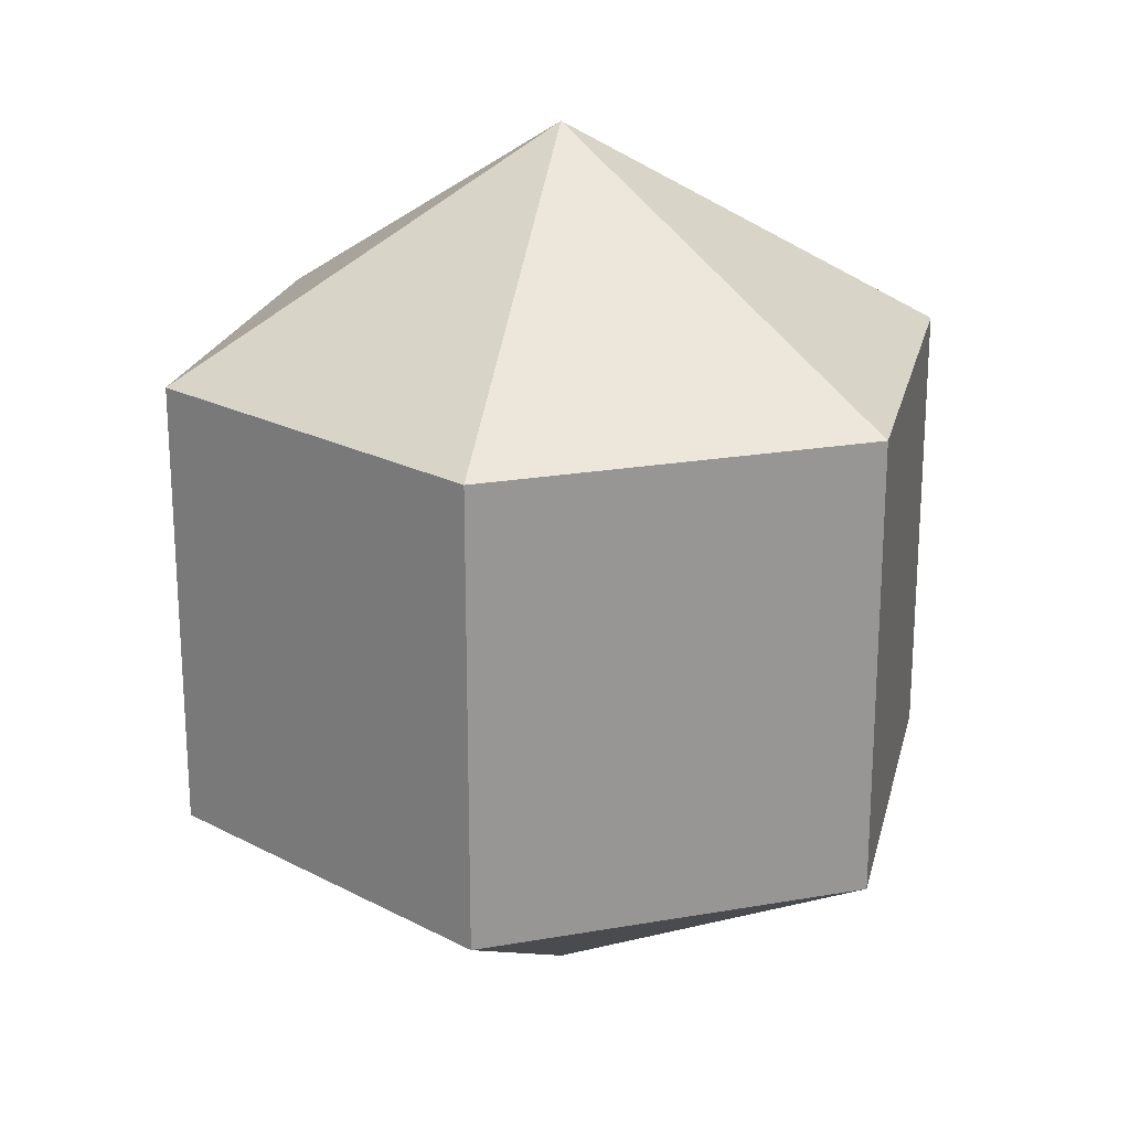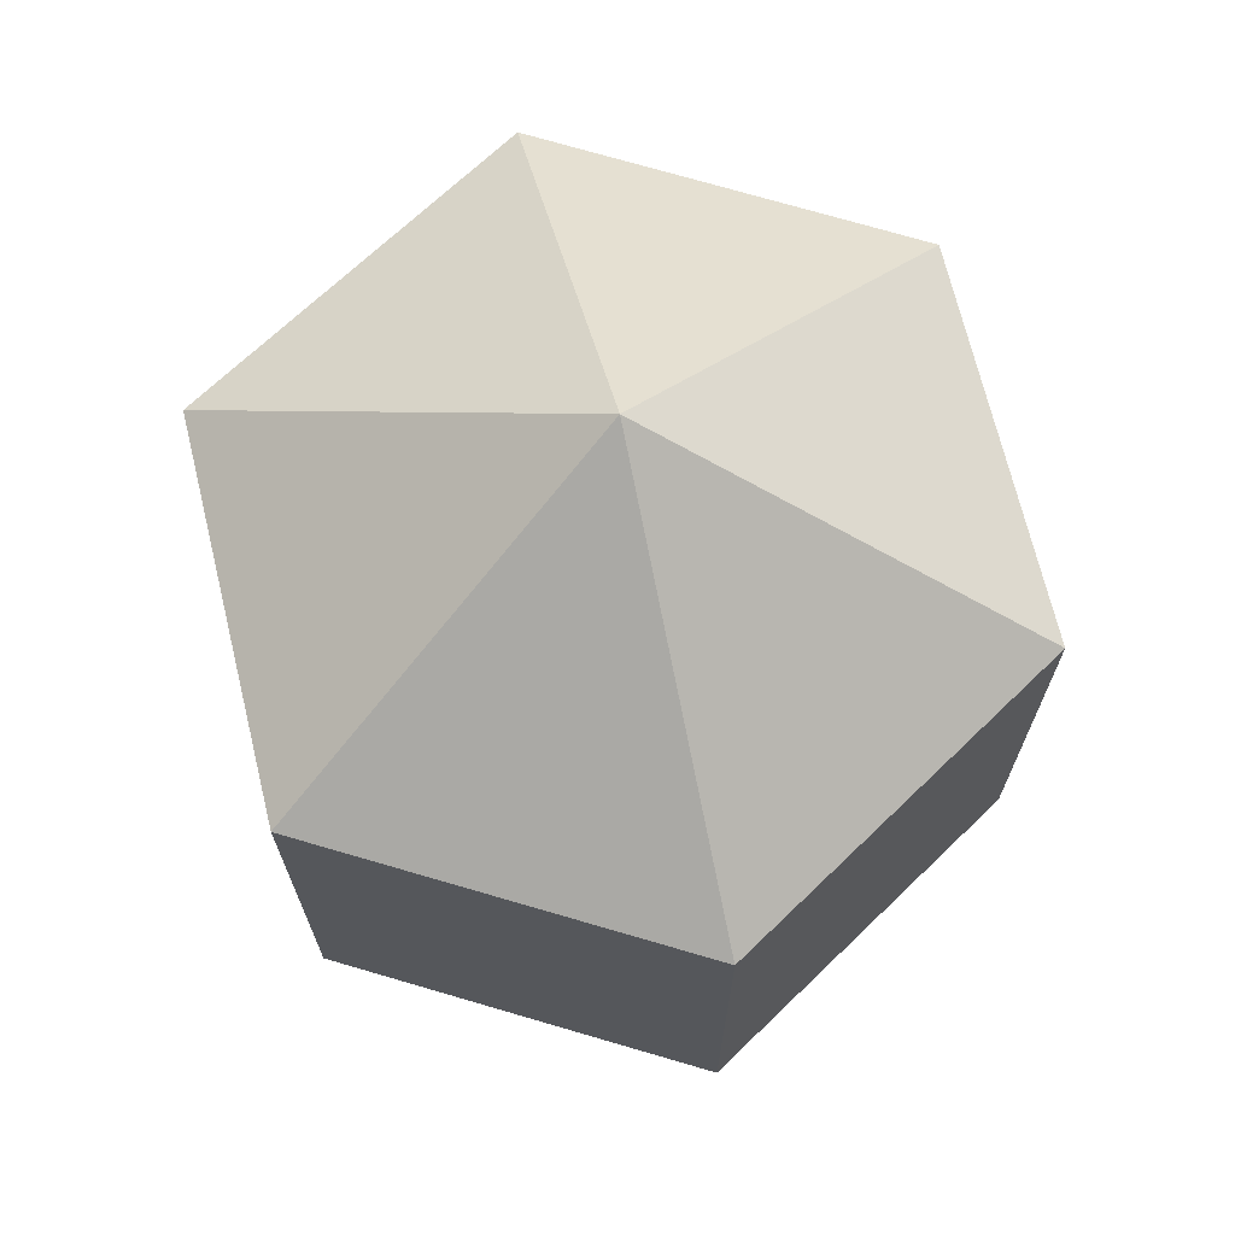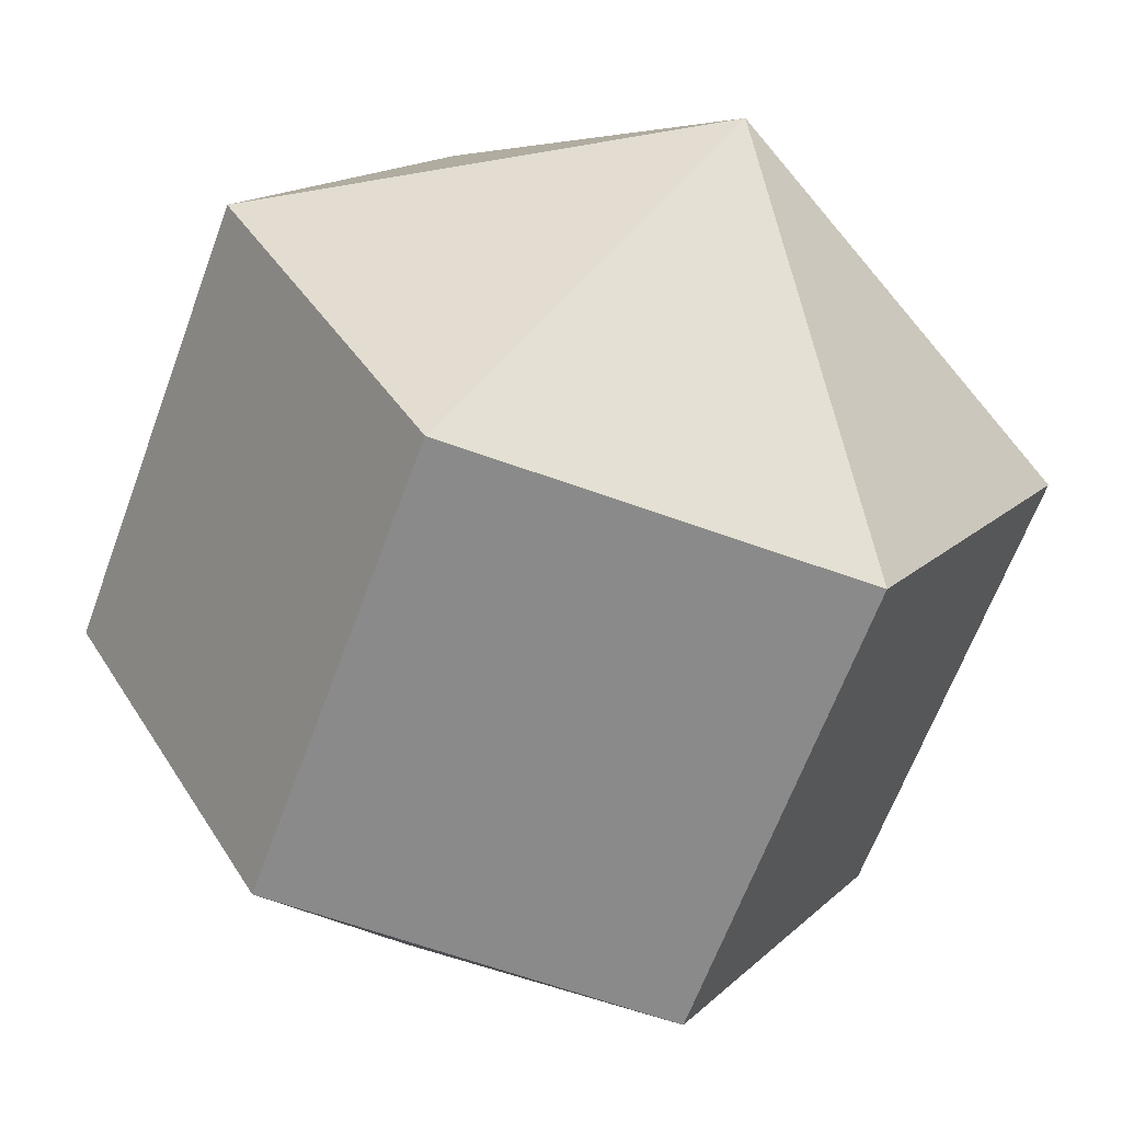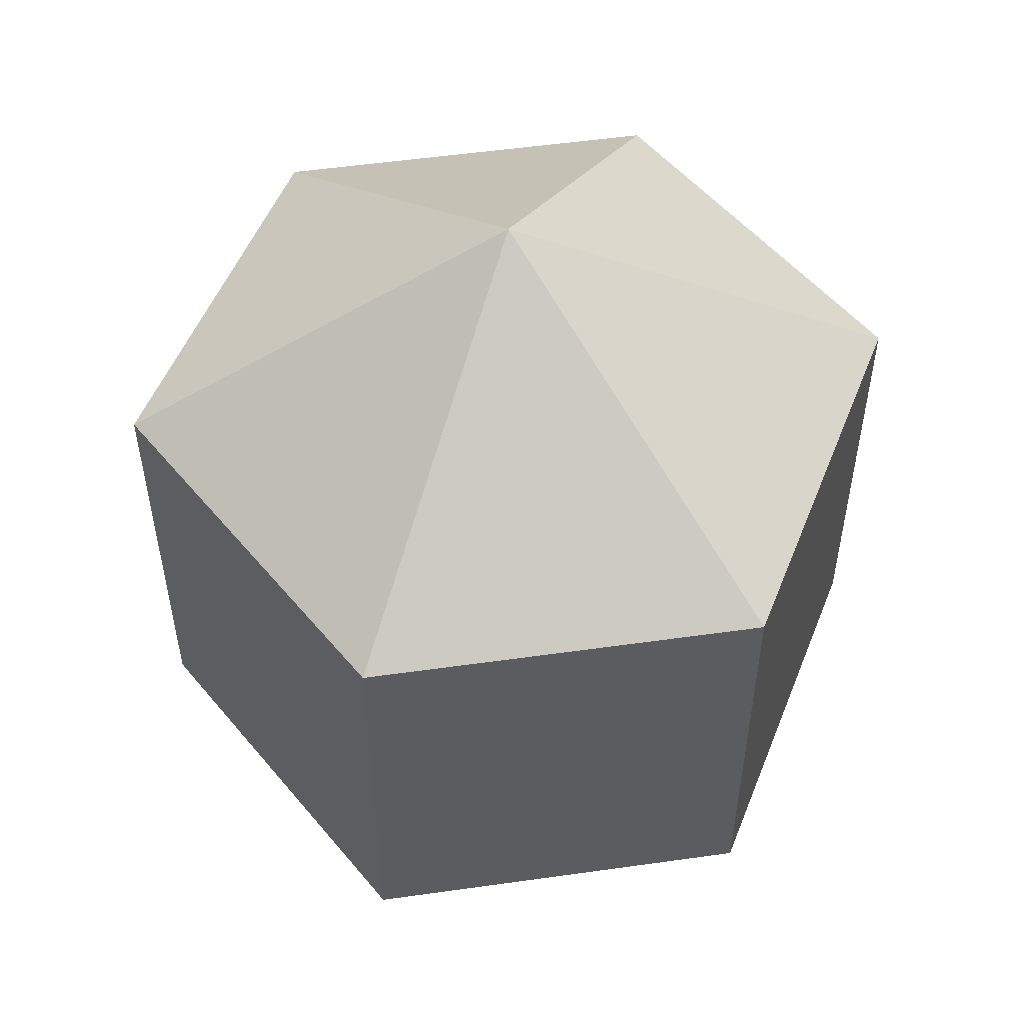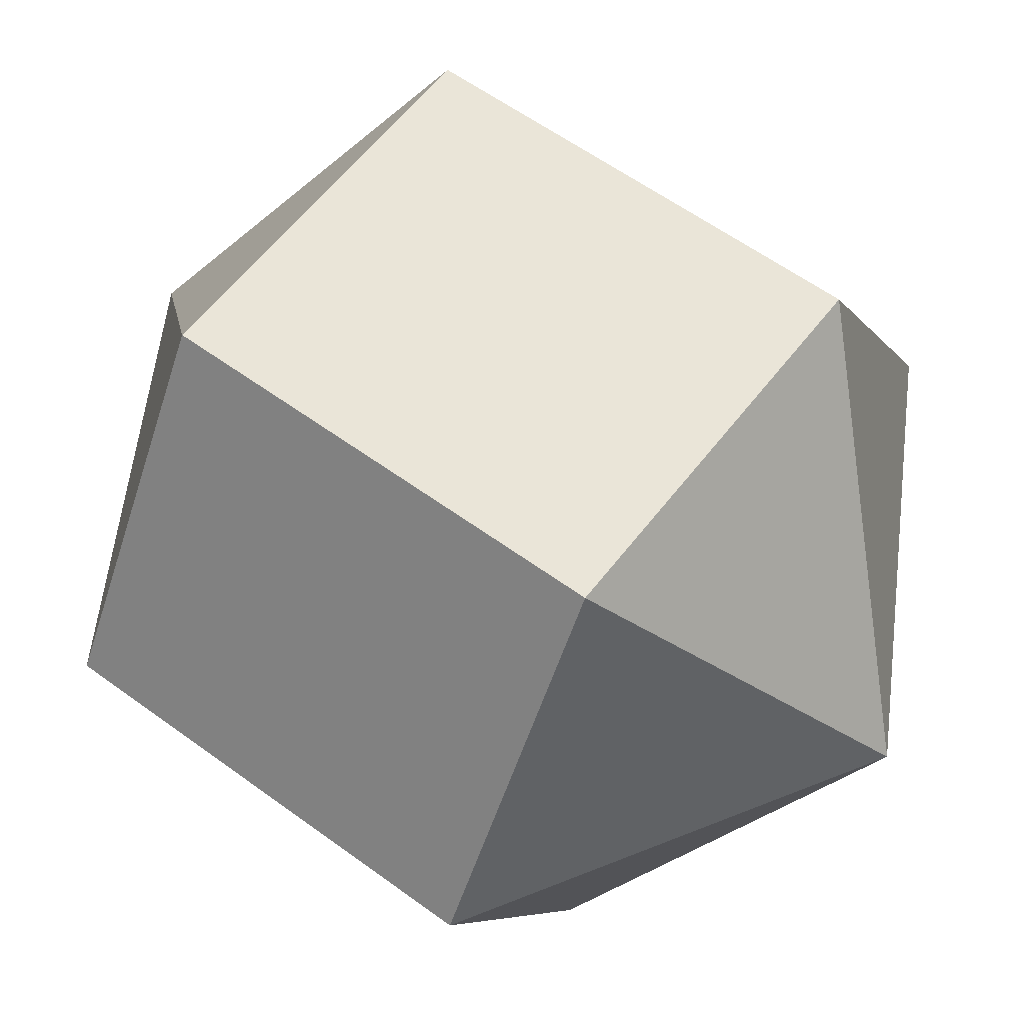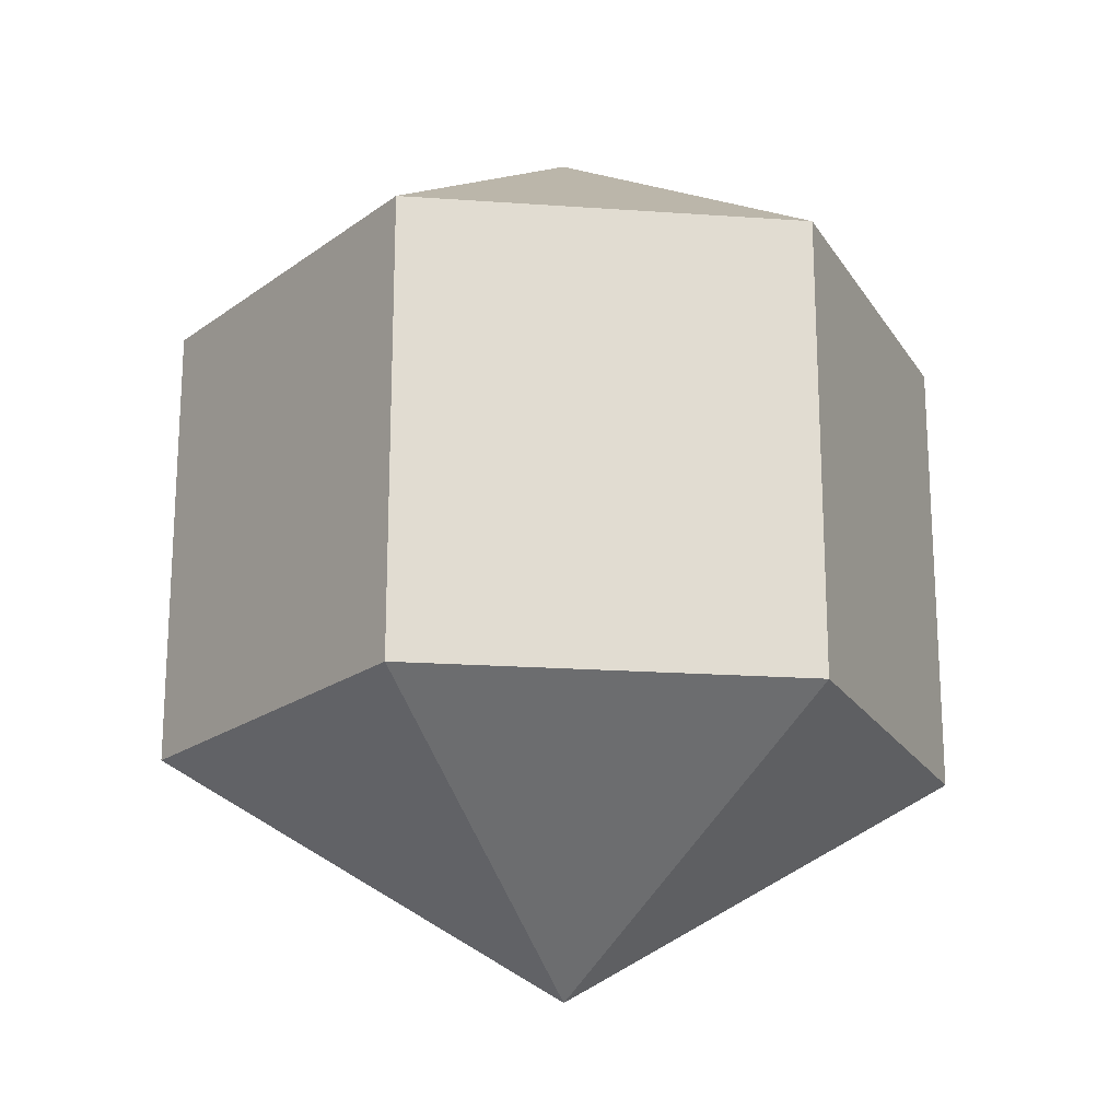
<metadata>
{"format":"obj","ext":"obj","renderer":"f3d","projection":"perspective","resolution":1024,"background":"white","views":[{"elev":21.7,"azim":162.8,"up":"+Y"},{"elev":70.0,"azim":-103.6,"up":"+Y"},{"elev":-63.5,"azim":-20.1,"up":"+Z"},{"elev":53.2,"azim":171.4,"up":"+Y"},{"elev":58.8,"azim":127.1,"up":"+Z"},{"elev":-20.0,"azim":-67.0,"up":"+Y"}]}
</metadata>
<code>
o model_392
v 0.0002522 0.03774 0.0002093
v -0.01622 0.01872 -0.02832
v -0.03269 0.01872 0.0002093
v 0.0002522 0.03774 0.0002093
v -0.01622 0.01872 0.02829
v -0.03269 0.01872 0.0002093
v 0.0002522 0.03774 0.0002093
v -0.01622 0.01872 0.02829
v 0.01621 0.01872 0.02829
v 0.0002522 0.03774 0.0002093
v 0.03268 0.01872 0.0002093
v 0.01621 0.01872 0.02829
v 0.0002522 0.03774 0.0002093
v 0.03268 0.01872 0.0002093
v 0.01621 0.01872 -0.02832
v 0.0002522 0.03774 0.0002093
v -0.01622 0.01872 -0.02832
v 0.01621 0.01872 -0.02832
v 0.0002522 -0.03776 0.0002093
v -0.03269 -0.01873 0.0002093
v -0.01622 -0.01873 -0.02832
v 0.0002522 -0.03776 0.0002093
v -0.03269 -0.01873 0.0002093
v -0.01622 -0.01873 0.02829
v 0.0002522 -0.03776 0.0002093
v 0.01621 -0.01873 0.02829
v -0.01622 -0.01873 0.02829
v 0.0002522 -0.03776 0.0002093
v 0.01621 -0.01873 0.02829
v 0.03268 -0.01873 0.0002093
v 0.0002522 -0.03776 0.0002093
v 0.01621 -0.01873 -0.02832
v 0.03268 -0.01873 0.0002093
v 0.0002522 -0.03776 0.0002093
v 0.01621 -0.01873 -0.02832
v -0.01622 -0.01873 -0.02832
v -0.01622 -0.01873 -0.02832
v -0.03269 -0.01873 0.0002093
v -0.01622 0.01872 -0.02832
v -0.03269 0.01872 0.0002093
v -0.03269 -0.01873 0.0002093
v -0.01622 -0.01873 0.02829
v -0.03269 0.01872 0.0002093
v -0.01622 0.01872 0.02829
v -0.01622 -0.01873 0.02829
v 0.01621 -0.01873 0.02829
v -0.01622 0.01872 0.02829
v 0.01621 0.01872 0.02829
v 0.01621 -0.01873 0.02829
v 0.03268 -0.01873 0.0002093
v 0.01621 0.01872 0.02829
v 0.03268 0.01872 0.0002093
v 0.03268 -0.01873 0.0002093
v 0.01621 -0.01873 -0.02832
v 0.03268 0.01872 0.0002093
v 0.01621 0.01872 -0.02832
v 0.01621 -0.01873 -0.02832
v -0.01622 -0.01873 -0.02832
v 0.01621 0.01872 -0.02832
v -0.01622 0.01872 -0.02832
f 1 2 3
f 2 3 3
f 3 3 4
f 3 4 4
f 4 4 5
f 4 6 5
f 5 6 6
f 6 7 6
f 6 7 7
f 7 8 7
f 7 8 9
f 8 9 9
f 9 9 10
f 9 10 10
f 10 10 11
f 10 12 11
f 11 12 12
f 12 13 12
f 12 13 13
f 13 14 13
f 13 14 15
f 14 15 15
f 15 15 16
f 15 16 16
f 16 16 17
f 16 18 17
f 17 18 18
f 18 19 18
f 18 19 19
f 19 20 19
f 19 20 21
f 20 21 21
f 21 21 22
f 21 22 22
f 22 22 23
f 22 24 23
f 23 24 24
f 24 25 24
f 24 25 25
f 25 26 25
f 25 26 27
f 26 27 27
f 27 27 28
f 27 28 28
f 28 28 29
f 28 30 29
f 29 30 30
f 30 31 30
f 30 31 31
f 31 32 31
f 31 32 33
f 32 33 33
f 33 33 34
f 33 34 34
f 34 34 35
f 34 36 35
f 35 36 36
f 36 37 36
f 36 37 37
f 37 38 37
f 37 38 39
f 38 40 39
f 39 40 40
f 40 41 40
f 40 41 41
f 41 42 41
f 41 42 43
f 42 44 43
f 43 44 44
f 44 45 44
f 44 45 45
f 45 46 45
f 45 46 47
f 46 48 47
f 47 48 48
f 48 49 48
f 48 49 49
f 49 50 49
f 49 50 51
f 50 52 51
f 51 52 52
f 52 53 52
f 52 53 53
f 53 54 53
f 53 54 55
f 54 56 55
f 55 56 56
f 56 57 56
f 56 57 57
f 57 58 57
f 57 58 59
f 58 60 59

</code>
